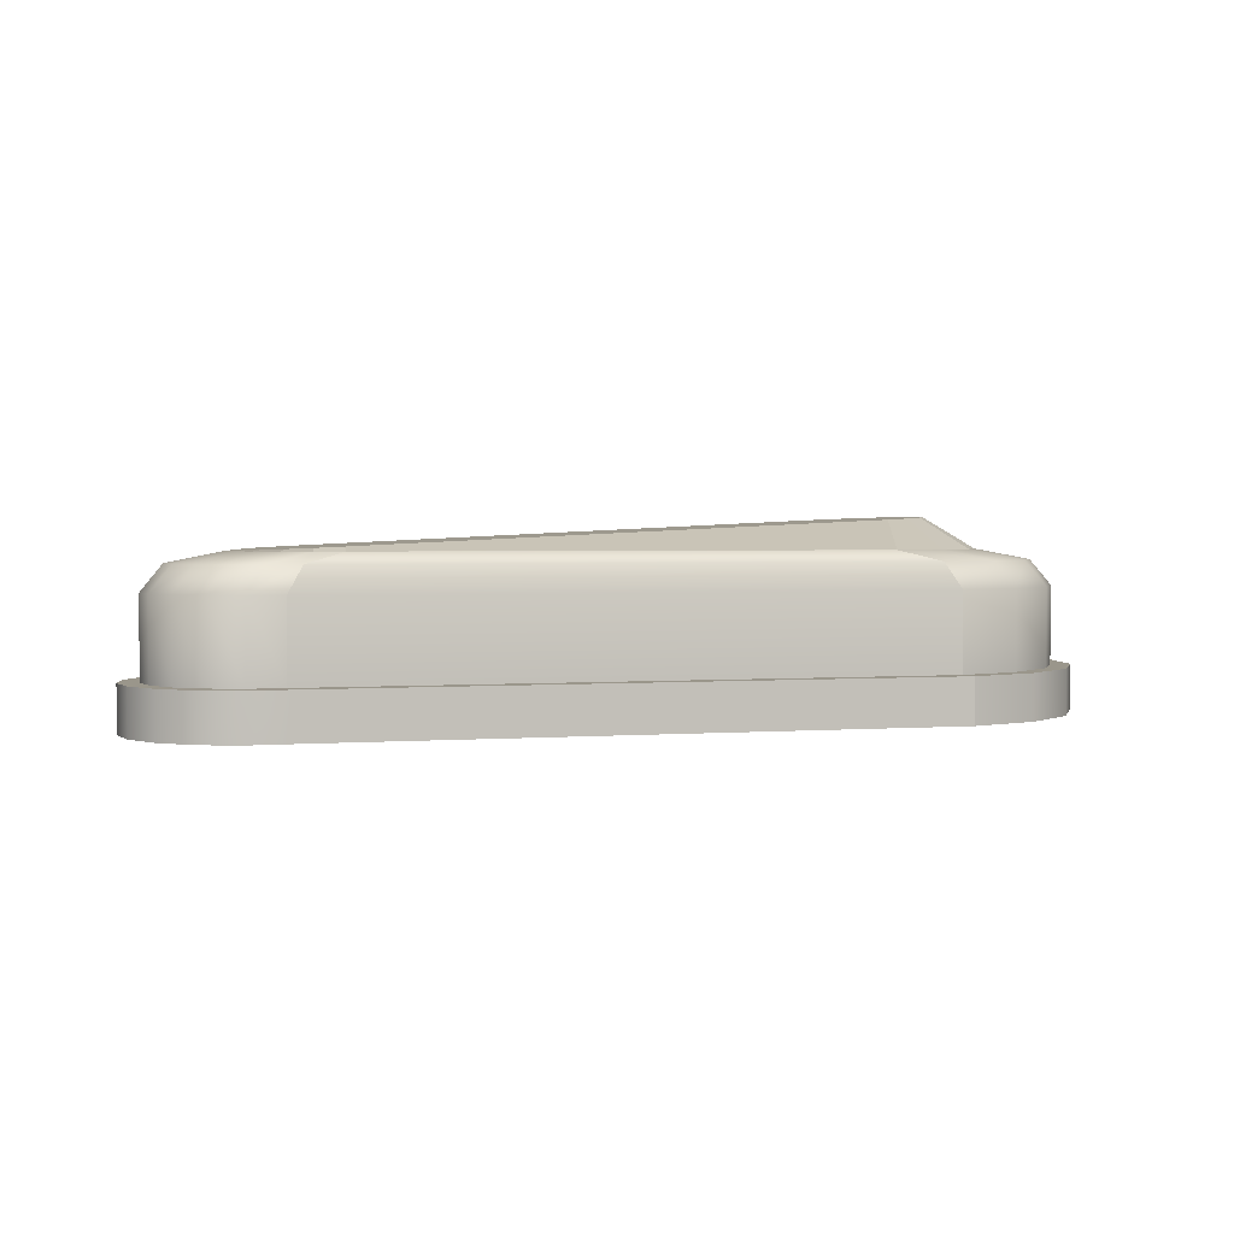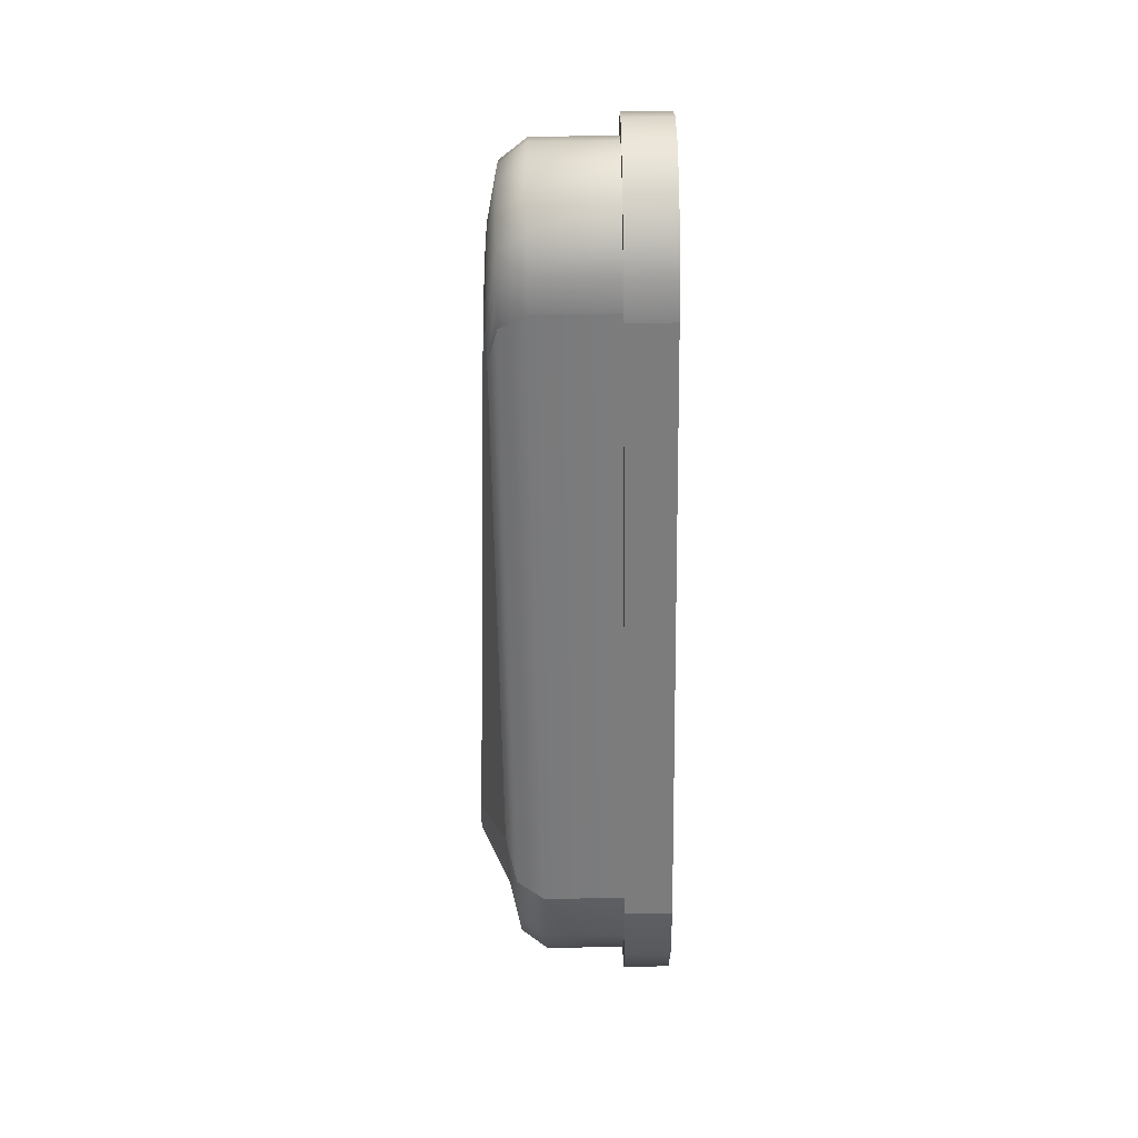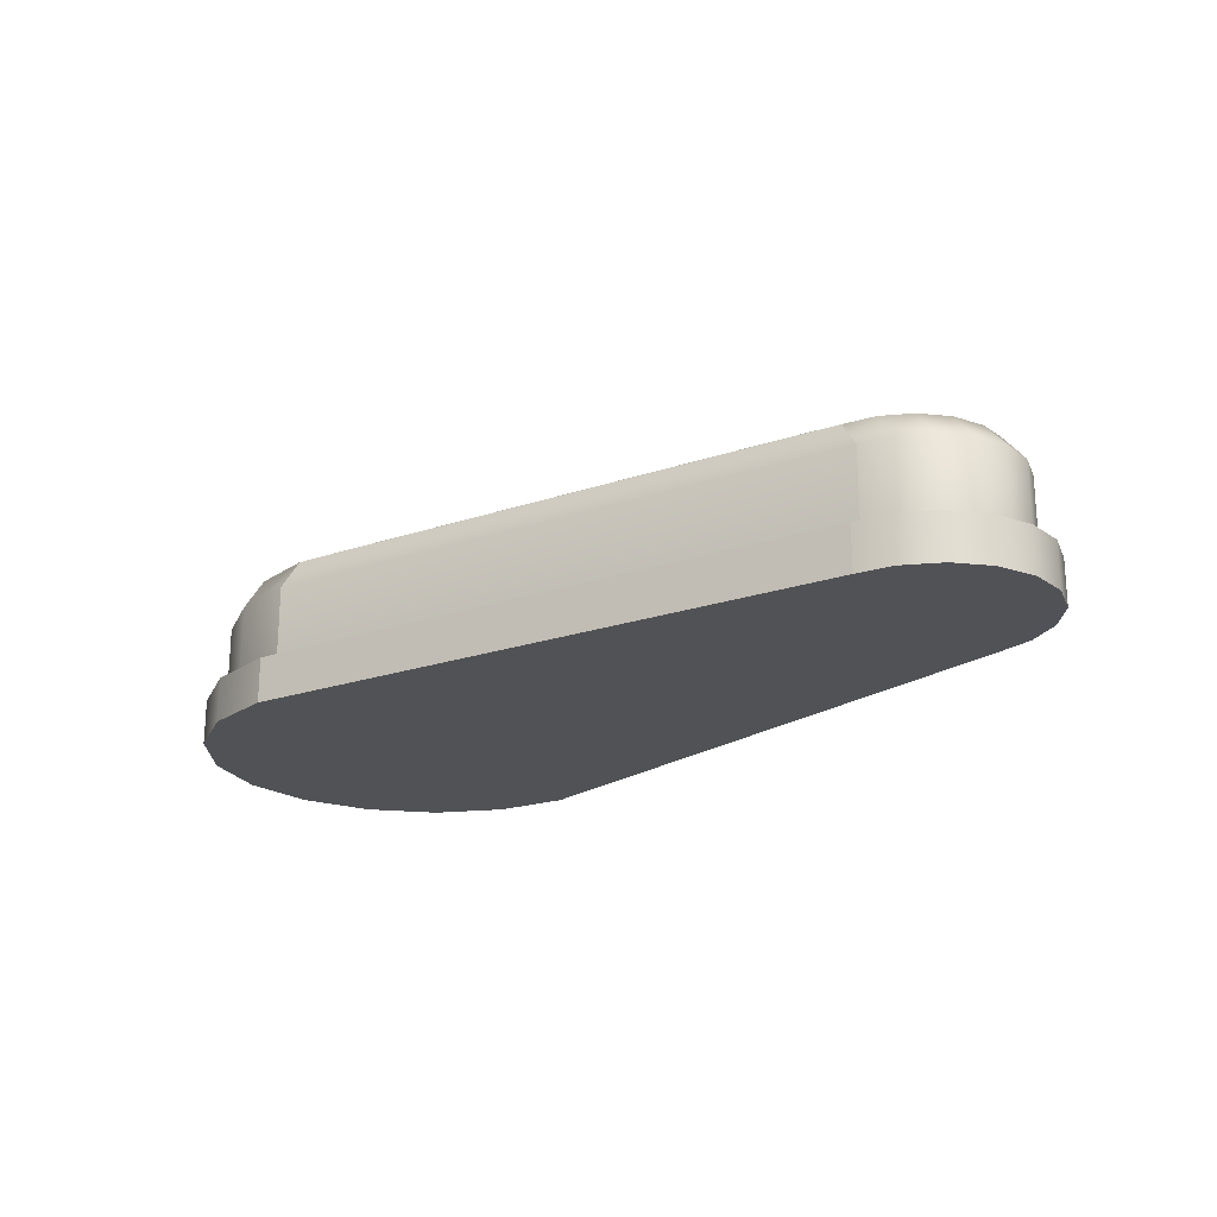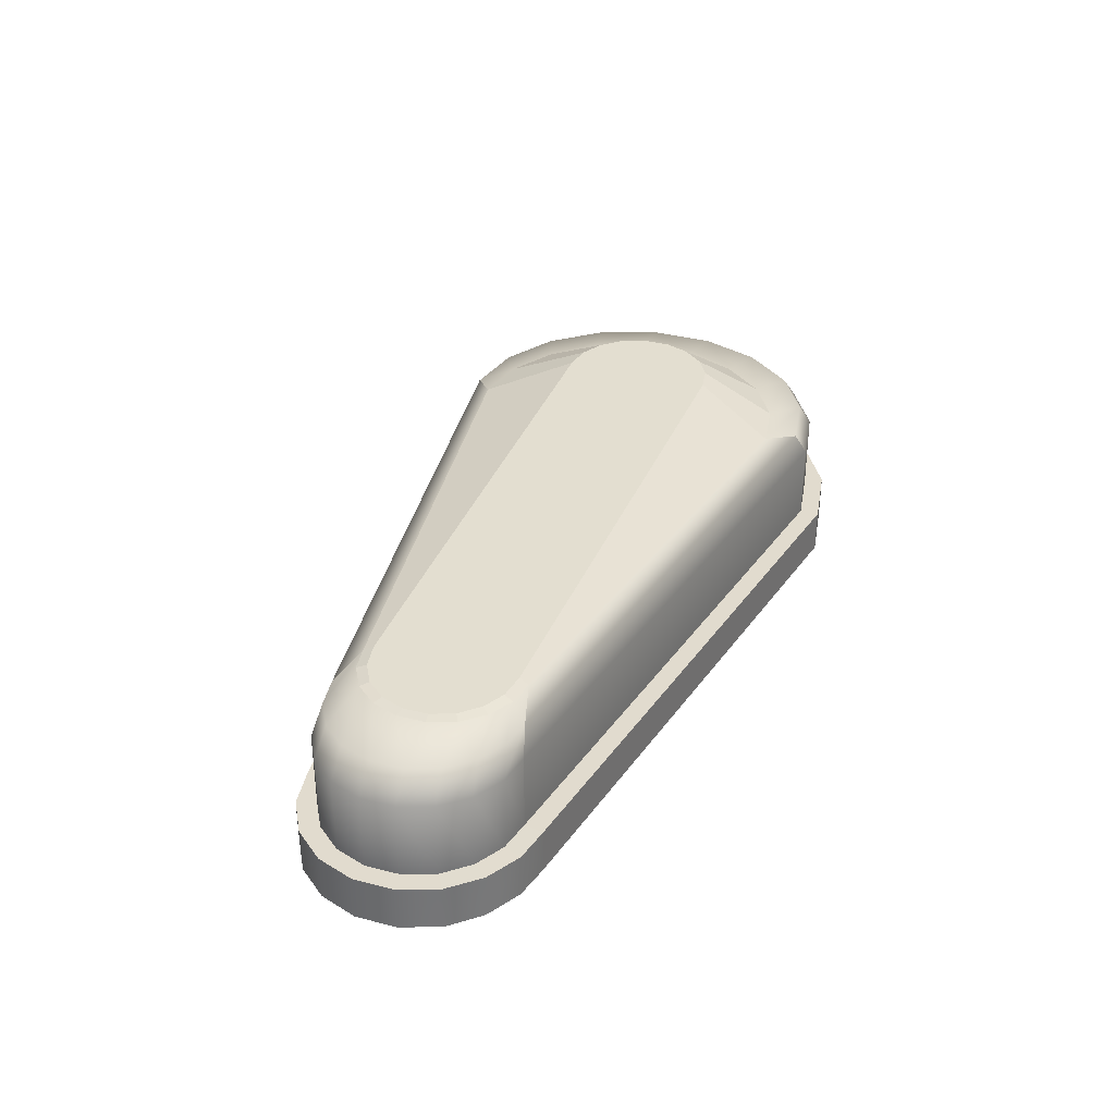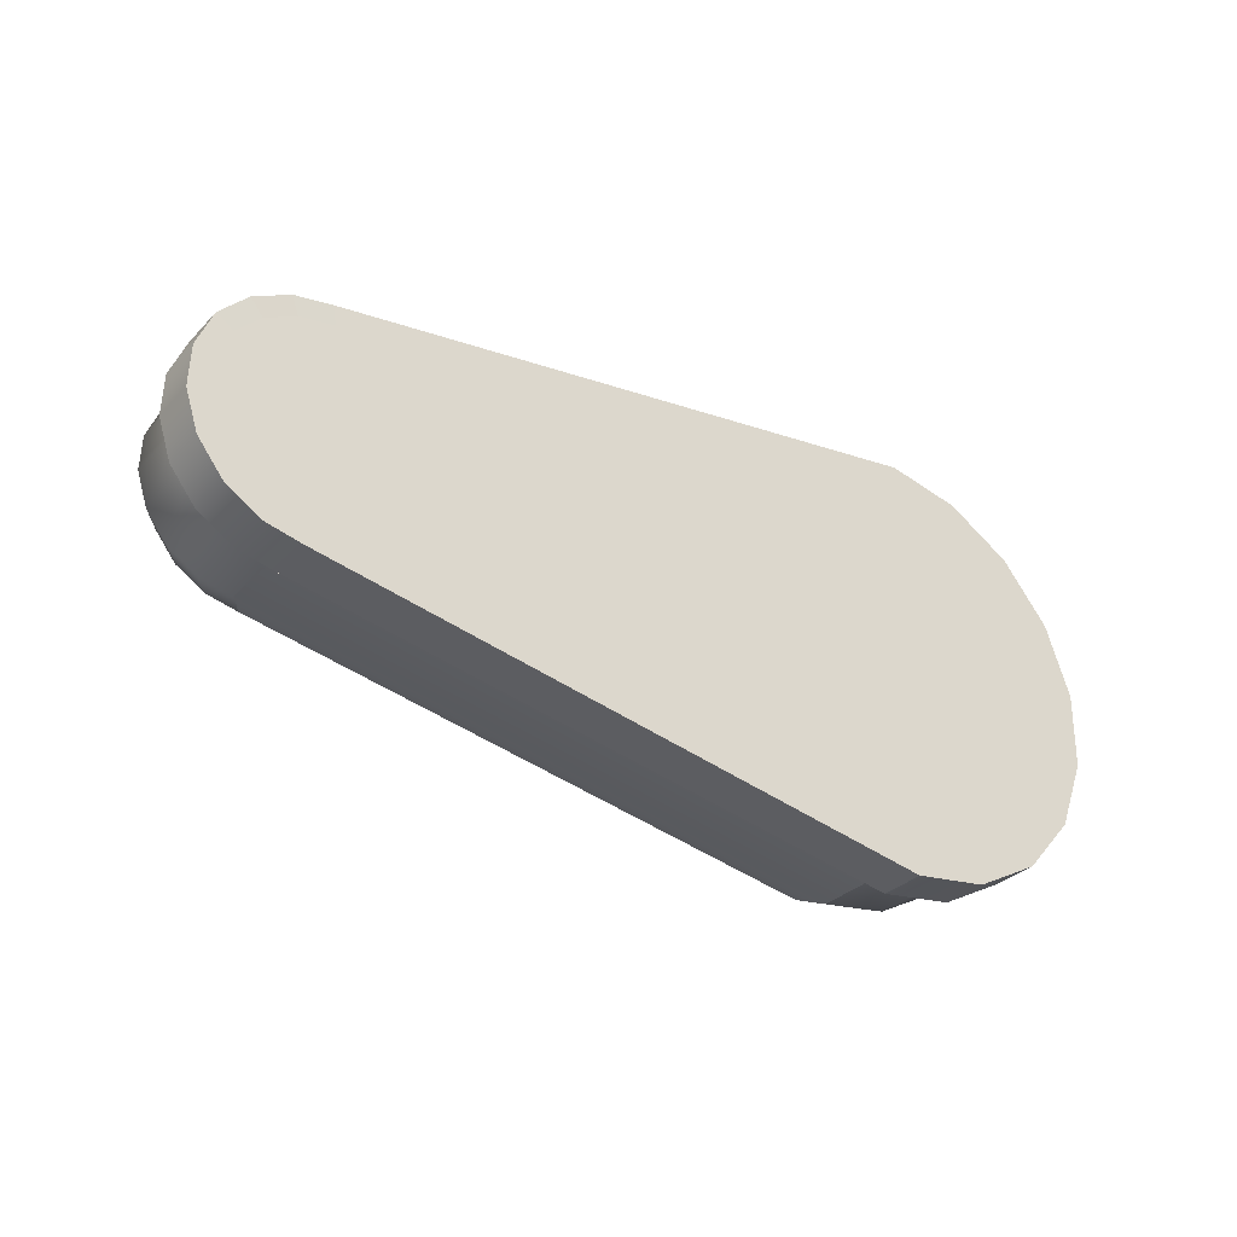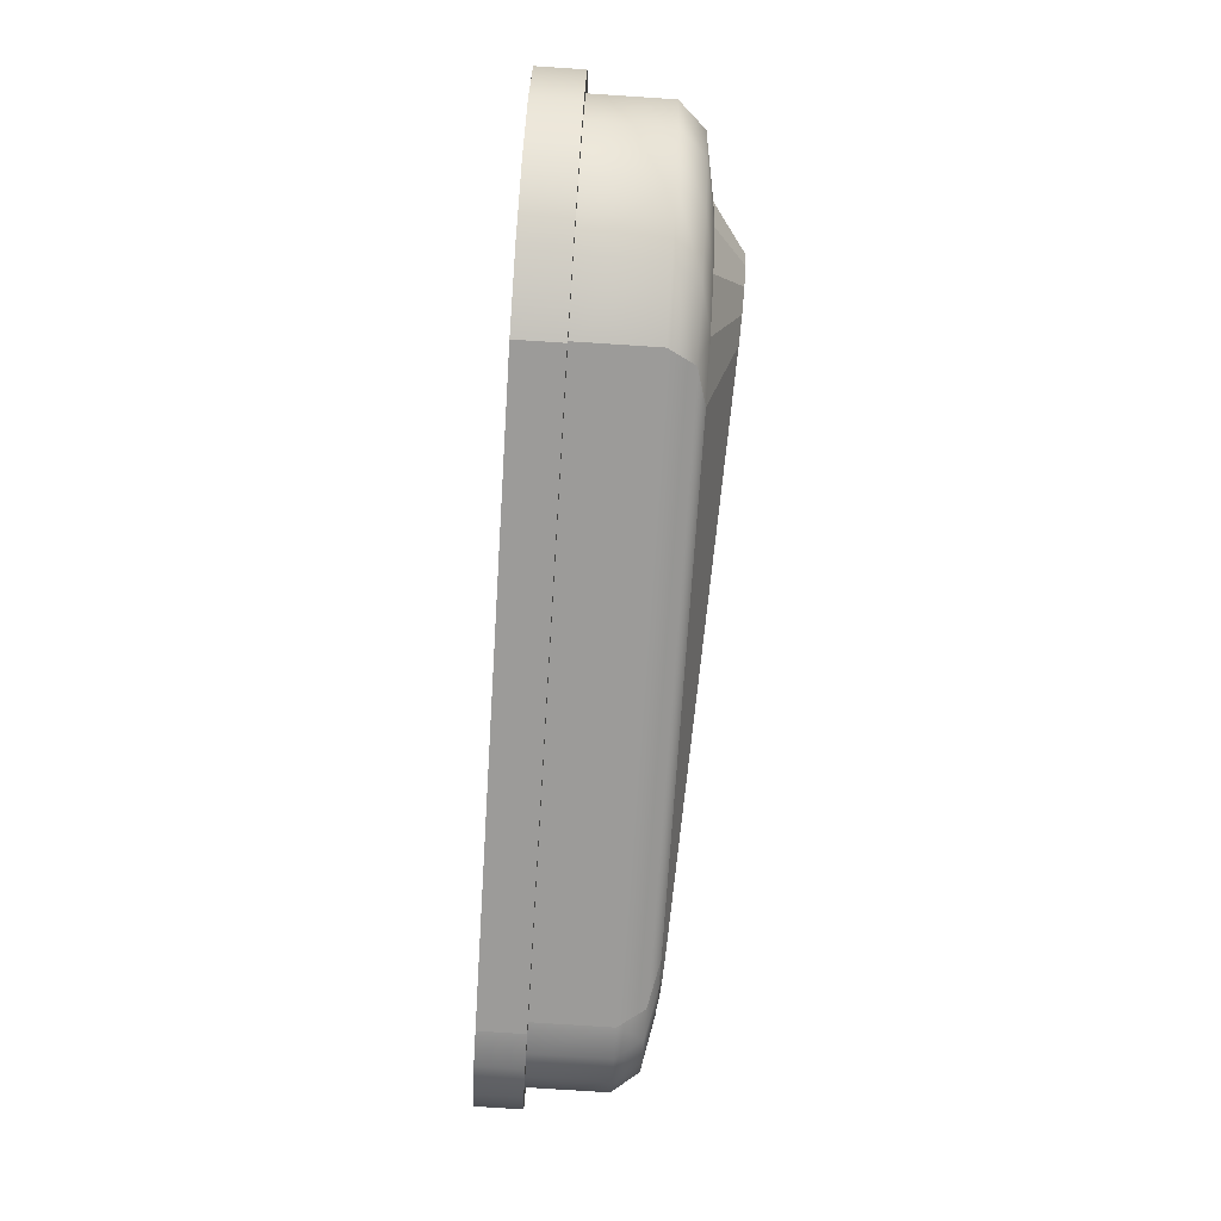
<metadata>
{"format":"obj","ext":"obj","renderer":"f3d","projection":"perspective","resolution":1024,"background":"white","views":[{"elev":2.4,"azim":-24.1,"up":"+Y"},{"elev":-49.3,"azim":-89.1,"up":"+Z"},{"elev":-21.2,"azim":-139.0,"up":"+Y"},{"elev":33.8,"azim":-69.0,"up":"+Y"},{"elev":-32.0,"azim":-35.8,"up":"+Z"},{"elev":-79.3,"azim":86.3,"up":"+Z"}]}
</metadata>
<code>
v  -3.659 0 0.1382
v  -3.58 0 0.3332
v  -3.581 0.2296 0.3325
v  -3.659 0.2296 0.1382
v  -3.442 -0.0014 0.4796
v  -3.442 0.2283 0.4832
v  -3.262 -0.0016 0.5766
v  -3.26 0.228 0.581
v  -3.074 0 0.6147
v  -3.072 0.2296 0.6149
v  -3.111 0 -0.5797
v  -3.293 0 -0.5411
v  -3.293 0.2296 -0.5411
v  -3.111 0.2296 -0.5797
v  -3.47 0 -0.4315
v  -3.47 0.2296 -0.4315
v  -3.599 0 -0.268
v  -3.599 0.2296 -0.268
v  -3.665 0 -0.0701
v  -3.665 0.2296 -0.0701
v  -3.561 0.6252 0.1179
v  -3.496 0.6252 0.2792
v  -3.393 0.7552 0.2657
v  -3.454 0.7552 0.1124
v  -3.381 0.6252 0.4088
v  -3.283 0.7552 0.3889
v  -3.228 0.6252 0.4912
v  -3.138 0.7552 0.4672
v  -3.056 0.6252 0.5162
v  -2.974 0.7552 0.491
v  -3.092 0.6252 -0.4814
v  -3.256 0.6252 -0.4481
v  -3.164 0.7552 -0.4255
v  -3.006 0.7552 -0.4579
v  -3.404 0.6252 -0.3569
v  -3.305 0.7552 -0.3388
v  -3.511 0.6252 -0.2206
v  -3.407 0.7552 -0.2093
v  -3.566 0.6252 -0.0557
v  -3.459 0.7552 -0.0526
v  1.087 0 0.1715
v  1.08 0 -0.2105
v  1.08 0.2296 -0.2105
v  1.087 0.2296 0.1715
v  0.9426 0 -0.5671
v  0.9426 0.2296 -0.5671
v  0.6918 0 -0.8552
v  0.6918 0.2296 -0.8552
v  0.3575 0 -1.04
v  0.3575 0.2296 -1.04
v  -0.0185 0 -1.1
v  -0.0185 0.2296 -1.1
v  0.0198 0 1.1
v  0.3948 0 1.027
v  0.3948 0.2296 1.027
v  0.0198 0.2296 1.1
v  0.7221 0 0.8298
v  0.7221 0.2296 0.8298
v  0.9624 0 0.5328
v  0.9624 0.2296 0.5328
v  0.9878 0.6252 0.1559
v  0.9815 0.6252 -0.1914
v  0.8628 0.7552 -0.1815
v  0.8687 0.7552 0.1485
v  0.8569 0.6252 -0.5155
v  0.7443 0.7552 -0.4896
v  0.6289 0.6252 -0.7775
v  0.5276 0.7552 -0.7385
v  0.325 0.6252 -0.9457
v  0.2389 0.7552 -0.8984
v  -0.018 0.6252 -0.9998
v  -0.0872 0.7552 -0.9499
v  0.018 0.6252 0.9998
v  0.3589 0.6252 0.9334
v  0.271 0.7552 0.8874
v  -0.0529 0.7552 0.9506
v  0.6565 0.6252 0.7543
v  0.5539 0.7552 0.7173
v  0.8749 0.6252 0.4843
v  0.7614 0.7552 0.4607
v  -0.018 0.2296 -0.9998
v  -3.092 0.2296 -0.4814
v  -0.2615 0.8083 -0.8231
v  -2.791 0.8083 -0.3972
v  -0.0177 0.9502 0.3887
v  -0.0317 0.9496 -0.3939
v  -2.78 0.8284 -0.3481
v  -2.758 0.8294 0.3775
v  0.0987 0.9554 -0.3727
v  0.1116 0.9559 0.3626
v  0.3501 0.9665 0.0584
v  0.3478 0.9664 -0.0775
v  0.3005 0.9643 -0.2044
v  0.3073 0.9646 0.1869
v  0.214 0.9605 -0.3069
v  0.2245 0.9609 0.2926
v  -2.891 0.8236 0.3581
v  -2.911 0.8227 -0.321
v  -3.001 0.8187 0.2986
v  -3.018 0.818 -0.255
v  -3.084 0.815 0.2048
v  -3.095 0.8146 -0.1565
v  -3.131 0.813 0.0882
v  -3.135 0.8128 -0.0373
v  0.018 0 0.9998
v  -3.056 0 0.5162
v  -3.092 0 -0.4814
v  -0.018 0 -0.9998
v  0.3589 0 0.9334
v  0.325 0 -0.9457
v  0.6565 0 0.7543
v  0.6289 0 -0.7775
v  0.8749 0 0.4843
v  0.8569 0 -0.5155
v  0.9815 0 -0.1914
v  0.9878 0 0.1559
v  -3.256 0 -0.4481
v  -3.228 0 0.4825
v  -3.404 0 -0.3569
v  -3.381 0 0.4001
v  -3.511 0 -0.2206
v  -3.496 0 0.2792
v  -3.566 0 -0.0557
v  -3.561 0 0.1179
v  -3.129 0.8083 0.2315
v  -3.182 0.8083 0.0985
v  -3.034 0.8083 0.3384
v  -2.908 0.8083 0.4063
v  -2.766 0.8083 0.4269
v  -2.931 0.8083 -0.3682
v  -3.053 0.8083 -0.2929
v  -3.142 0.8083 -0.1806
v  -3.187 0.8083 -0.0446
v  0.5626 0.8083 -0.1565
v  0.5678 0.8083 0.1298
v  0.4599 0.8083 -0.4237
v  0.2719 0.8083 -0.6398
v  0.0214 0.8083 -0.7784
v  0.0493 0.8083 0.7709
v  -0.2318 0.8083 0.8257
v  0.2947 0.8083 0.6233
v  0.4747 0.8083 0.4006
v  -3.496 0.2296 0.2792
v  -3.561 0.2296 0.1179
v  -3.381 0.2296 0.4041
v  -3.228 0.2296 0.4865
v  -3.056 0.2296 0.5162
v  -3.256 0.2296 -0.4481
v  -3.404 0.2296 -0.3569
v  -3.511 0.2296 -0.2206
v  -3.566 0.2296 -0.0557
v  0.9815 0.2296 -0.1914
v  0.9878 0.2296 0.1559
v  0.8569 0.2296 -0.5155
v  0.6289 0.2296 -0.7775
v  0.325 0.2296 -0.9457
v  0.3589 0.2296 0.9334
v  0.018 0.2296 0.9998
v  0.6565 0.2296 0.7543
v  0.8749 0.2296 0.4843
g Cylinder004
f 1 2 3 4
f 2 5 6 3
f 5 7 8 6
f 7 9 10 8
f 11 12 13 14
f 12 15 16 13
f 15 17 18 16
f 17 19 20 18
f 19 1 4 20
f 21 22 23 24
f 22 25 26 23
f 25 27 28 26
f 27 29 30 28
f 31 32 33 34
f 32 35 36 33
f 35 37 38 36
f 37 39 40 38
f 39 21 24 40
f 41 42 43 44
f 42 45 46 43
f 45 47 48 46
f 47 49 50 48
f 49 51 52 50
f 53 54 55 56
f 54 57 58 55
f 57 59 60 58
f 59 41 44 60
f 61 62 63 64
f 62 65 66 63
f 65 67 68 66
f 67 69 70 68
f 69 71 72 70
f 73 74 75 76
f 74 77 78 75
f 77 79 80 78
f 79 61 64 80
f 71 81 82 31
f 83 72 34 84
f 73 76 30 29
f 53 56 10 9
f 85 86 87 88
f 89 86 85 90
f 91 92 93 94
f 93 95 96 94
f 95 89 90 96
f 97 88 87 98
f 99 97 98 100
f 101 99 100 102
f 103 101 102 104
f 105 106 107 108
f 109 105 108 110
f 111 109 110 112
f 113 111 112 114
f 113 114 115 116
f 117 107 106 118
f 119 117 118 120
f 121 119 120 122
f 123 121 122 124
f 23 125 126 24
f 26 127 125 23
f 28 128 127 26
f 30 129 128 28
f 33 130 84 34
f 36 131 130 33
f 38 132 131 36
f 40 133 132 38
f 24 126 133 40
f 63 134 135 64
f 66 136 134 63
f 68 137 136 66
f 70 138 137 68
f 72 83 138 70
f 75 139 140 76
f 78 141 139 75
f 80 142 141 78
f 64 135 142 80
f 72 71 31 34
f 76 140 129 30
f 126 125 101 103
f 125 127 99 101
f 127 128 97 99
f 128 129 88 97
f 129 140 85 88
f 140 139 90 85
f 139 141 96 90
f 141 142 94 96
f 142 135 91 94
f 135 134 92 91
f 134 136 93 92
f 136 137 95 93
f 137 138 89 95
f 138 83 86 89
f 83 84 87 86
f 84 130 98 87
f 130 131 100 98
f 131 132 102 100
f 132 133 104 102
f 133 126 103 104
f 143 22 21 144
f 145 25 22 143
f 146 27 25 145
f 147 29 27 146
f 148 32 31 82
f 149 35 32 148
f 150 37 35 149
f 151 39 37 150
f 144 21 39 151
f 152 62 61 153
f 154 65 62 152
f 155 67 65 154
f 156 69 67 155
f 81 71 69 156
f 157 74 73 158
f 159 77 74 157
f 160 79 77 159
f 153 61 79 160
f 52 51 11 14
f 158 73 29 147
f 124 122 2 1
f 122 120 5 2
f 120 118 7 5
f 118 106 9 7
f 106 105 53 9
f 105 109 54 53
f 109 111 57 54
f 111 113 59 57
f 113 116 41 59
f 116 115 42 41
f 115 114 45 42
f 114 112 47 45
f 112 110 49 47
f 110 108 51 49
f 108 107 11 51
f 107 117 12 11
f 117 119 15 12
f 119 121 17 15
f 121 123 19 17
f 123 124 1 19
f 143 144 4 3
f 144 151 20 4
f 151 150 18 20
f 150 149 16 18
f 149 148 13 16
f 148 82 14 13
f 82 81 52 14
f 81 156 50 52
f 156 155 48 50
f 155 154 46 48
f 154 152 43 46
f 152 153 44 43
f 153 160 60 44
f 160 159 58 60
f 159 157 55 58
f 157 158 56 55
f 158 147 10 56
f 147 146 8 10
f 146 145 6 8
f 145 143 3 6

</code>
